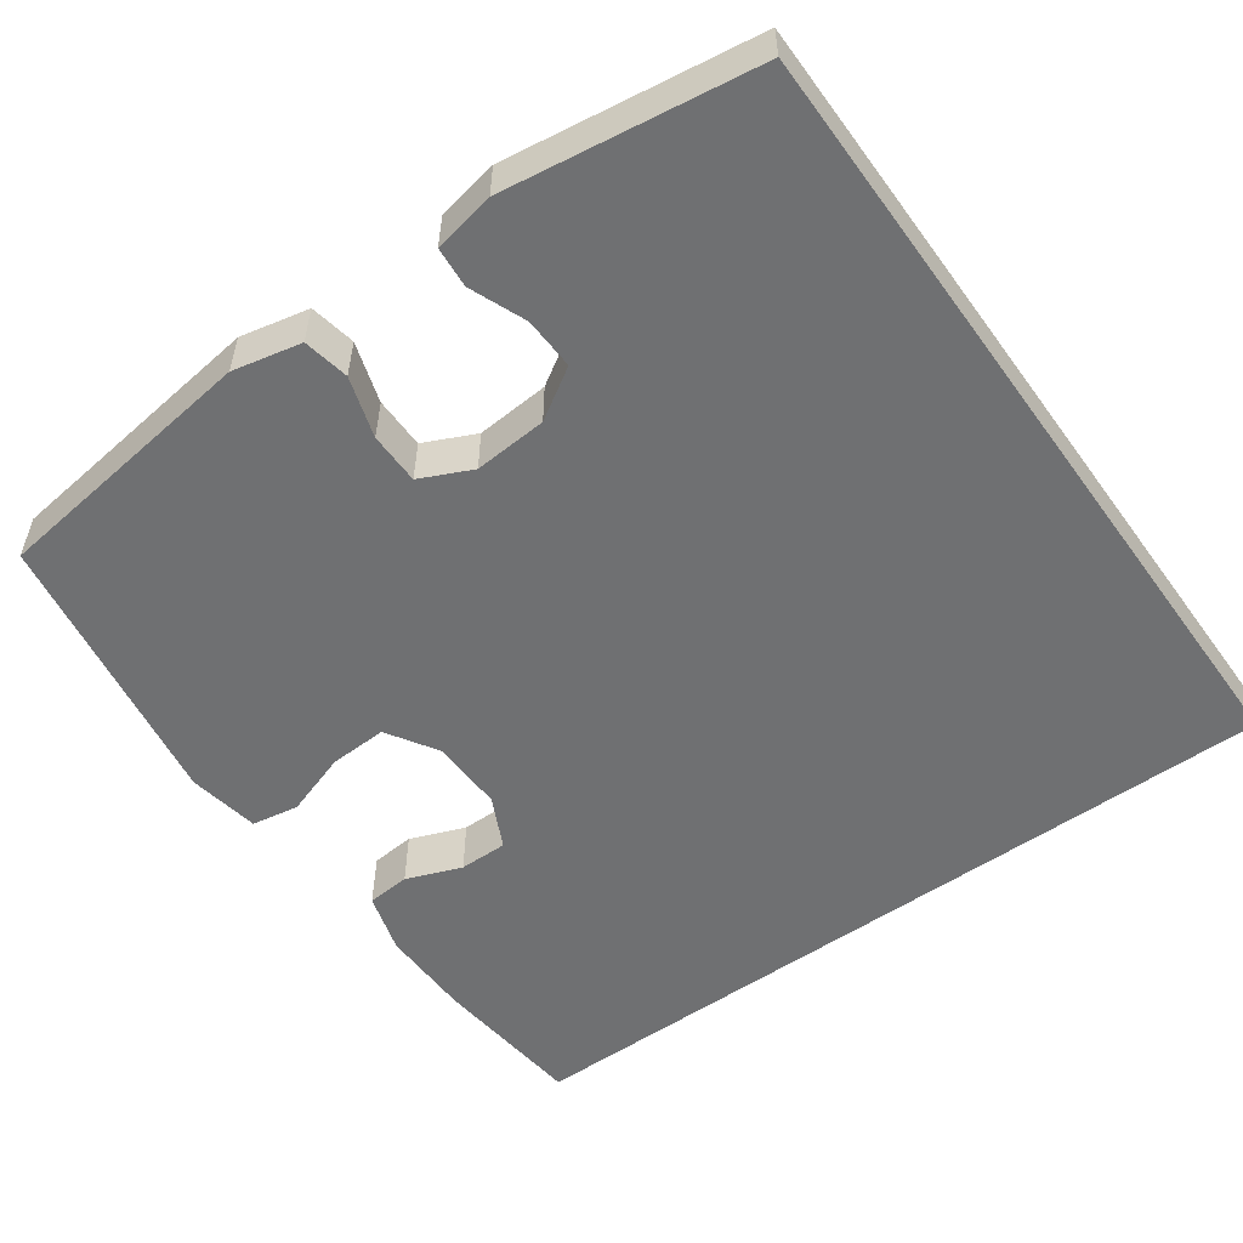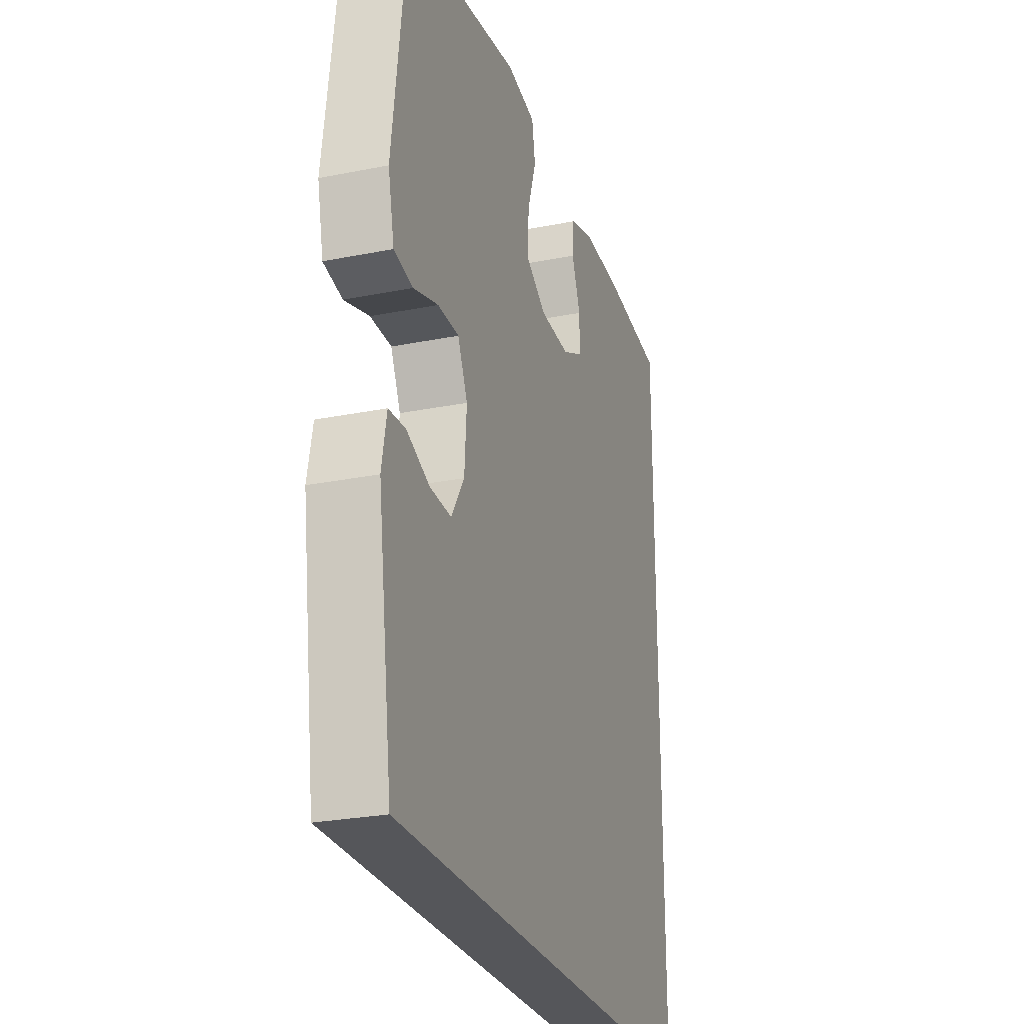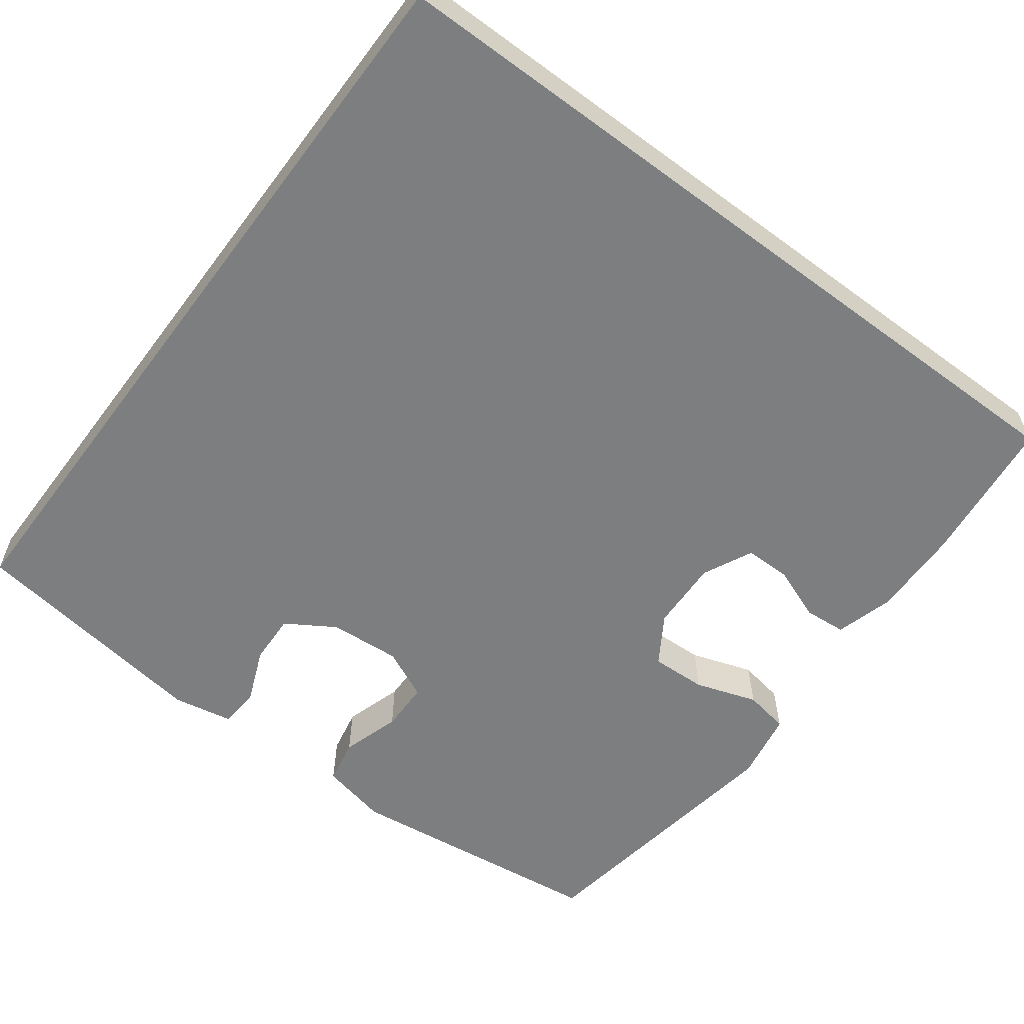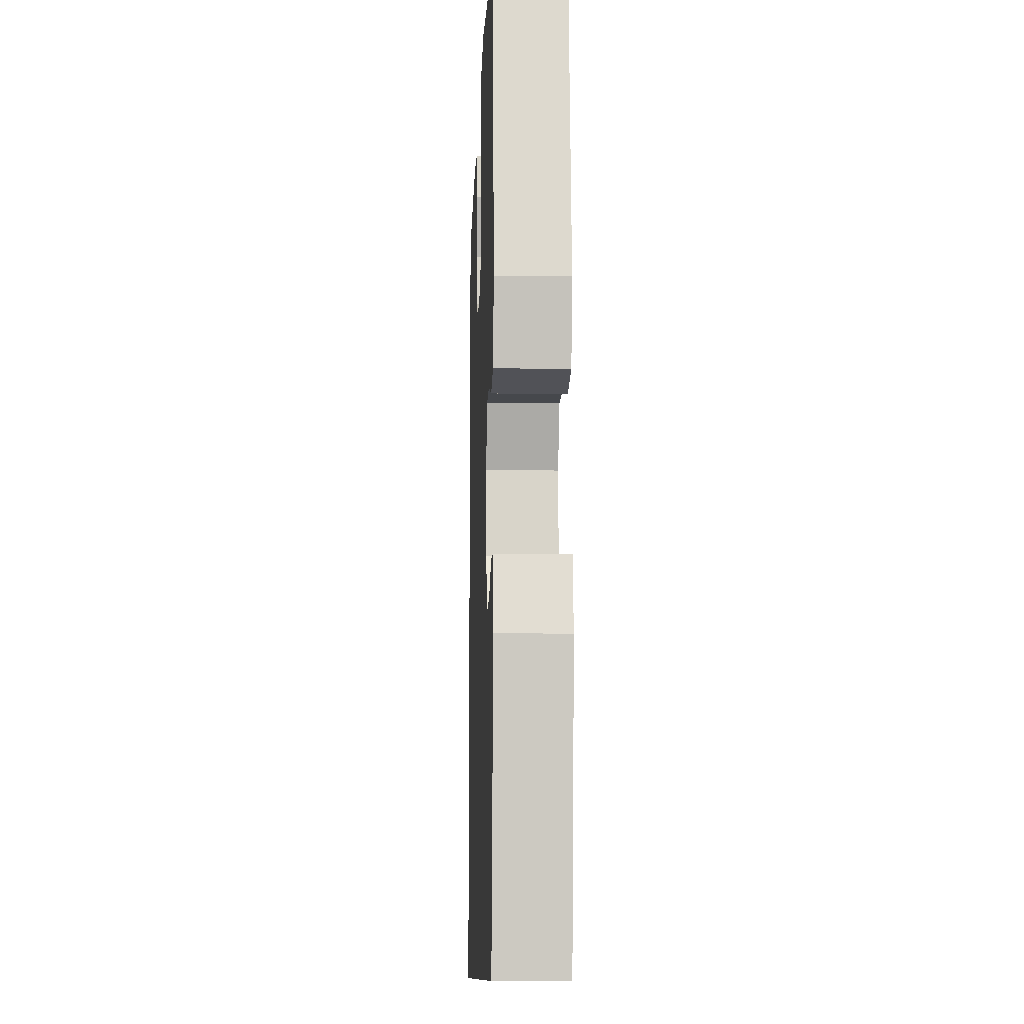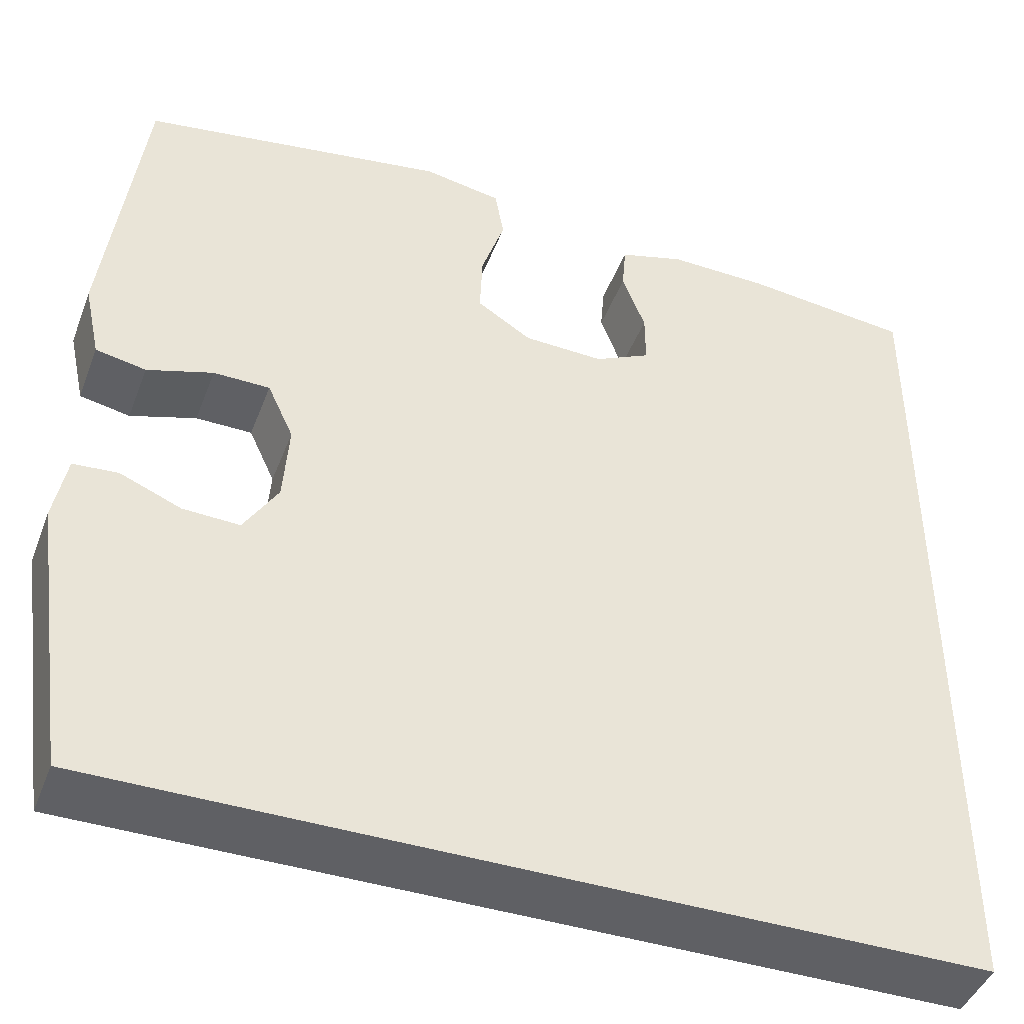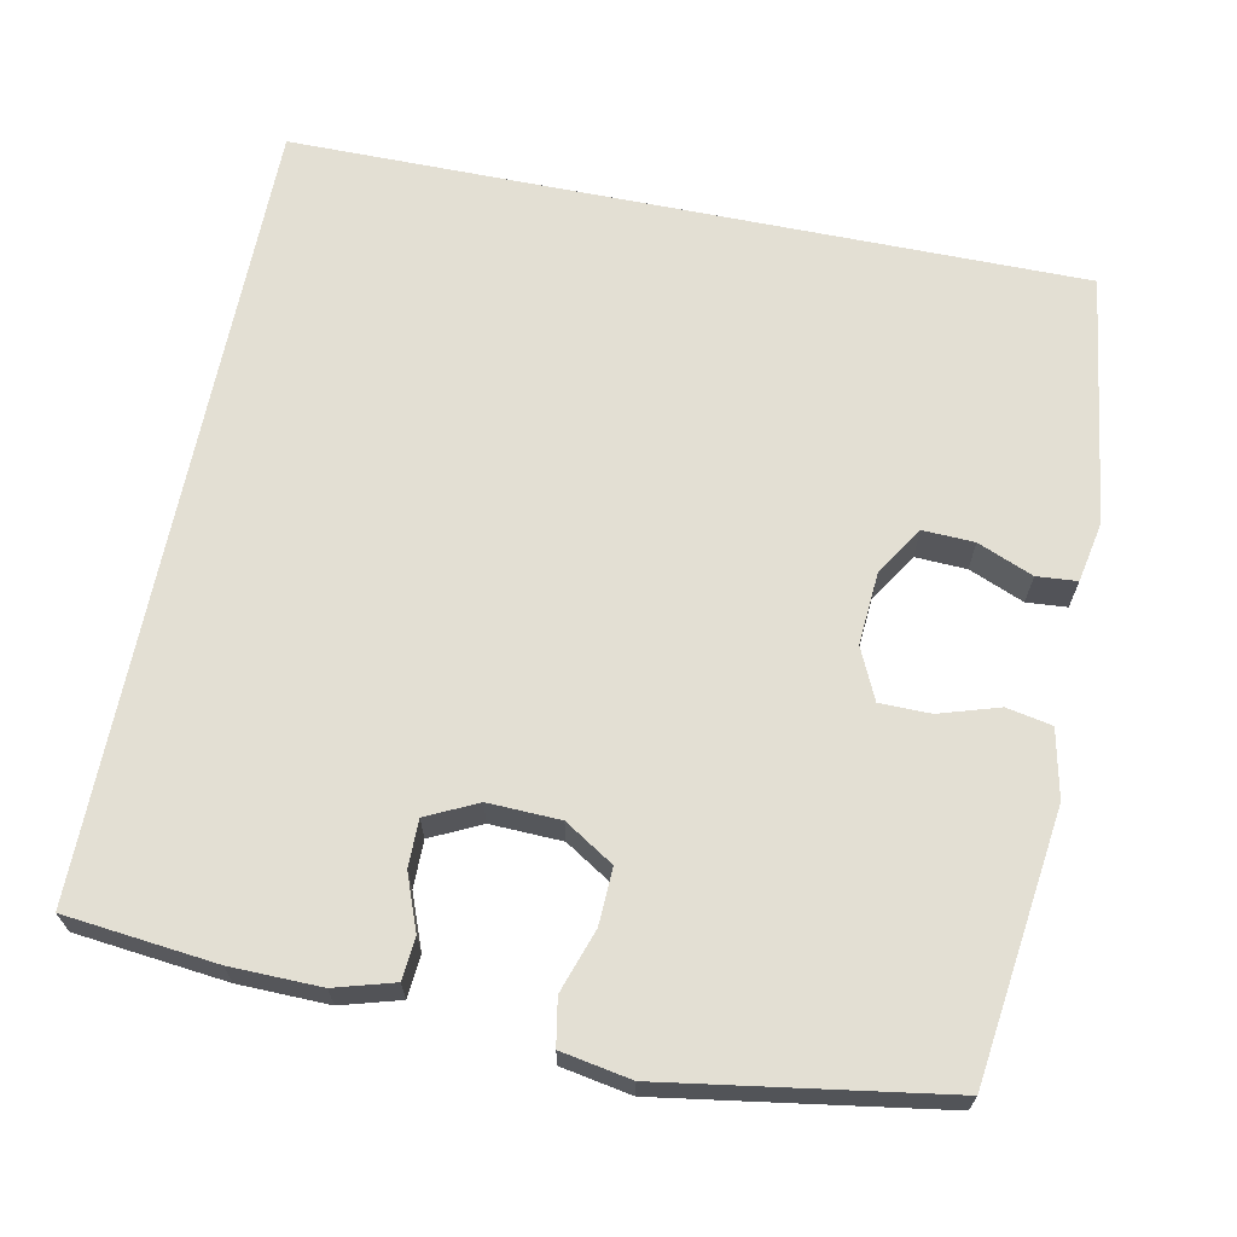
<metadata>
{"format":"obj","ext":"obj","renderer":"f3d","projection":"perspective","resolution":1024,"background":"white","views":[{"elev":-54.8,"azim":125.5,"up":"+Y"},{"elev":-26.1,"azim":107.6,"up":"+Z"},{"elev":-59.3,"azim":-126.8,"up":"+Y"},{"elev":-10.4,"azim":87.8,"up":"+Z"},{"elev":-44.1,"azim":159.8,"up":"+Z"},{"elev":67.0,"azim":11.4,"up":"+Y"}]}
</metadata>
<code>
o path2
v 0.1439 0.0375 0.5552
v 0.05464 0.0375 0.5393
v 0.04435 0.0375 0.4807
v 0.07121 0.0375 0.4006
v 0.07406 0.0375 0.3286
v 0.01132 0.0375 0.2892
v -0.08035 0.0375 0.2859
v -0.1447 0.0375 0.3171
v -0.1445 0.0375 0.3774
v -0.118 0.0375 0.4466
v -0.1225 0.0375 0.5007
v -0.1977 0.0375 0.5224
v -0.3126 0.0375 0.5202
v -0.5047 0.0375 0.4996
v -0.5047 0.0375 -0.5021
v 0.4972 0.0375 -0.5021
v 0.5417 0.0375 -0.1842
v 0.5268 0.0375 -0.1067
v 0.4756 0.0375 -0.1028
v 0.4051 0.0375 -0.1317
v 0.3397 0.0375 -0.1346
v 0.3002 0.0375 -0.07156
v 0.2936 0.0375 0.02037
v 0.3236 0.0375 0.08516
v 0.3883 0.0375 0.08592
v 0.4642 0.0375 0.06243
v 0.5219 0.0375 0.07368
v 0.5405 0.0375 0.1601
v 0.4972 0.0375 0.4996
v 0.1439 -0.0375 0.5552
v 0.05464 -0.0375 0.5393
v 0.04435 -0.0375 0.4807
v 0.07121 -0.0375 0.4006
v 0.07406 -0.0375 0.3286
v 0.01132 -0.0375 0.2892
v -0.08035 -0.0375 0.2859
v -0.1447 -0.0375 0.3171
v -0.1445 -0.0375 0.3774
v -0.118 -0.0375 0.4466
v -0.1225 -0.0375 0.5007
v -0.1977 -0.0375 0.5224
v -0.3126 -0.0375 0.5202
v -0.5047 -0.0375 0.4996
v -0.5047 -0.0375 -0.5021
v 0.4972 -0.0375 -0.5021
v 0.5417 -0.0375 -0.1842
v 0.5268 -0.0375 -0.1067
v 0.4756 -0.0375 -0.1028
v 0.4051 -0.0375 -0.1317
v 0.3397 -0.0375 -0.1346
v 0.3002 -0.0375 -0.07156
v 0.2936 -0.0375 0.02037
v 0.3236 -0.0375 0.08516
v 0.3883 -0.0375 0.08592
v 0.4642 -0.0375 0.06243
v 0.5219 -0.0375 0.07368
v 0.5405 -0.0375 0.1601
v 0.4972 -0.0375 0.4996
v -0.5047 0.0375 0.4996
v -0.5047 0.0375 0.4996
v -0.5047 0.0375 -0.5021
v -0.5047 0.0375 -0.5021
v 0.4972 0.0375 -0.5021
v 0.4972 0.0375 -0.5021
v 0.5417 0.0375 -0.1842
v 0.4051 0.0375 -0.1317
v 0.3397 0.0375 -0.1346
v 0.3397 0.0375 -0.1346
v 0.5268 0.0375 -0.1067
v 0.5268 0.0375 -0.1067
v 0.3002 0.0375 -0.07156
v 0.4756 0.0375 -0.1028
v 0.2936 0.0375 0.02037
v 0.3236 0.0375 0.08516
v 0.3236 0.0375 0.08516
v 0.3883 0.0375 0.08592
v 0.4642 0.0375 0.06243
v 0.5219 0.0375 0.07368
v 0.5219 0.0375 0.07368
v 0.5405 0.0375 0.1601
v -0.08035 0.0375 0.2859
v -0.1447 0.0375 0.3171
v -0.1447 0.0375 0.3171
v 0.01132 0.0375 0.2892
v 0.07406 0.0375 0.3286
v -0.1445 0.0375 0.3774
v 0.07121 0.0375 0.4006
v -0.118 0.0375 0.4466
v 0.04435 0.0375 0.4807
v -0.1225 0.0375 0.5007
v -0.1225 0.0375 0.5007
v 0.4972 0.0375 0.4996
v 0.4972 0.0375 0.4996
v 0.05464 0.0375 0.5393
v 0.05464 0.0375 0.5393
v -0.1977 0.0375 0.5224
v -0.3126 0.0375 0.5202
v 0.1439 0.0375 0.5552
v -0.5047 -0.0375 0.4996
v -0.5047 -0.0375 0.4996
v -0.5047 -0.0375 -0.5021
v -0.5047 -0.0375 -0.5021
v 0.4972 -0.0375 -0.5021
v 0.4972 -0.0375 -0.5021
v 0.5417 -0.0375 -0.1842
v 0.4051 -0.0375 -0.1317
v 0.3397 -0.0375 -0.1346
v 0.3397 -0.0375 -0.1346
v 0.5268 -0.0375 -0.1067
v 0.5268 -0.0375 -0.1067
v 0.3002 -0.0375 -0.07156
v 0.4756 -0.0375 -0.1028
v 0.2936 -0.0375 0.02037
v 0.3236 -0.0375 0.08516
v 0.3236 -0.0375 0.08516
v 0.3883 -0.0375 0.08592
v 0.4642 -0.0375 0.06243
v 0.5219 -0.0375 0.07368
v 0.5219 -0.0375 0.07368
v 0.5405 -0.0375 0.1601
v -0.08035 -0.0375 0.2859
v -0.1447 -0.0375 0.3171
v -0.1447 -0.0375 0.3171
v 0.01132 -0.0375 0.2892
v 0.07406 -0.0375 0.3286
v -0.1445 -0.0375 0.3774
v 0.07121 -0.0375 0.4006
v -0.118 -0.0375 0.4466
v 0.04435 -0.0375 0.4807
v -0.1225 -0.0375 0.5007
v -0.1225 -0.0375 0.5007
v 0.4972 -0.0375 0.4996
v 0.4972 -0.0375 0.4996
v 0.05464 -0.0375 0.5393
v 0.05464 -0.0375 0.5393
v -0.1977 -0.0375 0.5224
v -0.3126 -0.0375 0.5202
v 0.1439 -0.0375 0.5552
f 114 124 113
f 132 116 120
f 126 128 136
f 121 113 124
f 118 120 117
f 114 132 125
f 125 132 127
f 117 120 116
f 136 128 130
f 122 126 137
f 99 122 137
f 137 126 136
f 116 132 114
f 101 121 122
f 106 105 112
f 129 138 134
f 127 132 138
f 111 101 107
f 127 138 129
f 106 107 103
f 105 106 103
f 109 112 105
f 113 121 111
f 101 122 99
f 124 114 125
f 101 111 121
f 103 107 101
f 60 62 102 100
f 15 64 104 44
f 16 17 46 45
f 20 68 108 49
f 17 70 110 46
f 21 22 51 50
f 19 20 49 48
f 18 19 48 47
f 22 23 52 51
f 23 75 115 52
f 25 26 55 54
f 26 79 119 55
f 27 28 57 56
f 7 83 123 36
f 24 25 54 53
f 6 7 36 35
f 5 6 35 34
f 8 9 38 37
f 4 5 34 33
f 9 10 39 38
f 3 4 33 32
f 10 91 131 39
f 28 93 133 57
f 95 3 32 135
f 11 12 41 40
f 13 14 43 42
f 12 13 42 41
f 1 2 31 30
f 29 1 30 58
f 74 73 84
f 92 80 76
f 86 96 88
f 81 84 73
f 78 77 80
f 74 85 92
f 85 87 92
f 77 76 80
f 96 90 88
f 82 97 86
f 59 97 82
f 97 96 86
f 76 74 92
f 61 82 81
f 66 72 65
f 89 94 98
f 87 98 92
f 71 67 61
f 87 89 98
f 66 63 67
f 65 63 66
f 69 65 72
f 73 71 81
f 61 59 82
f 84 85 74
f 61 81 71
f 63 61 67

</code>
